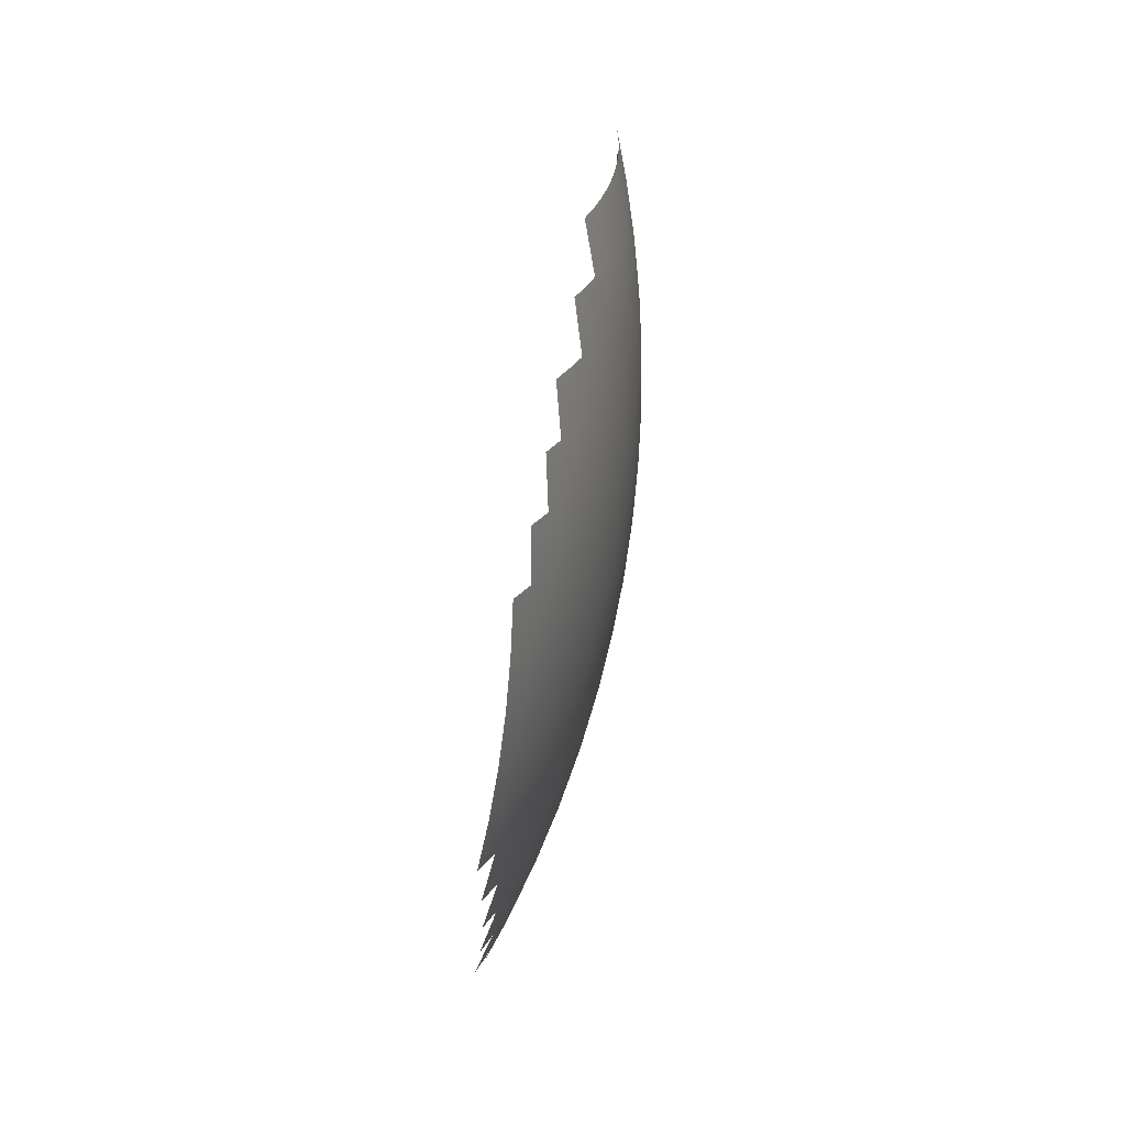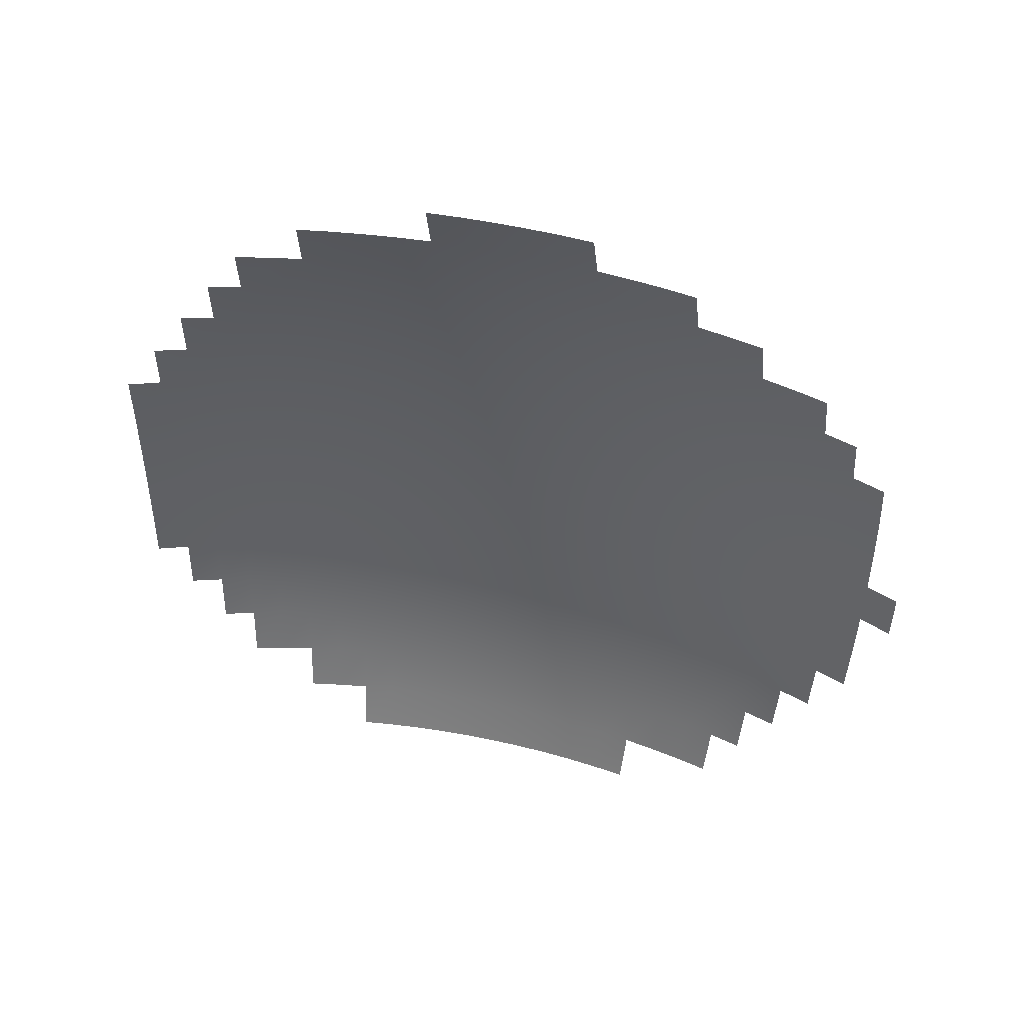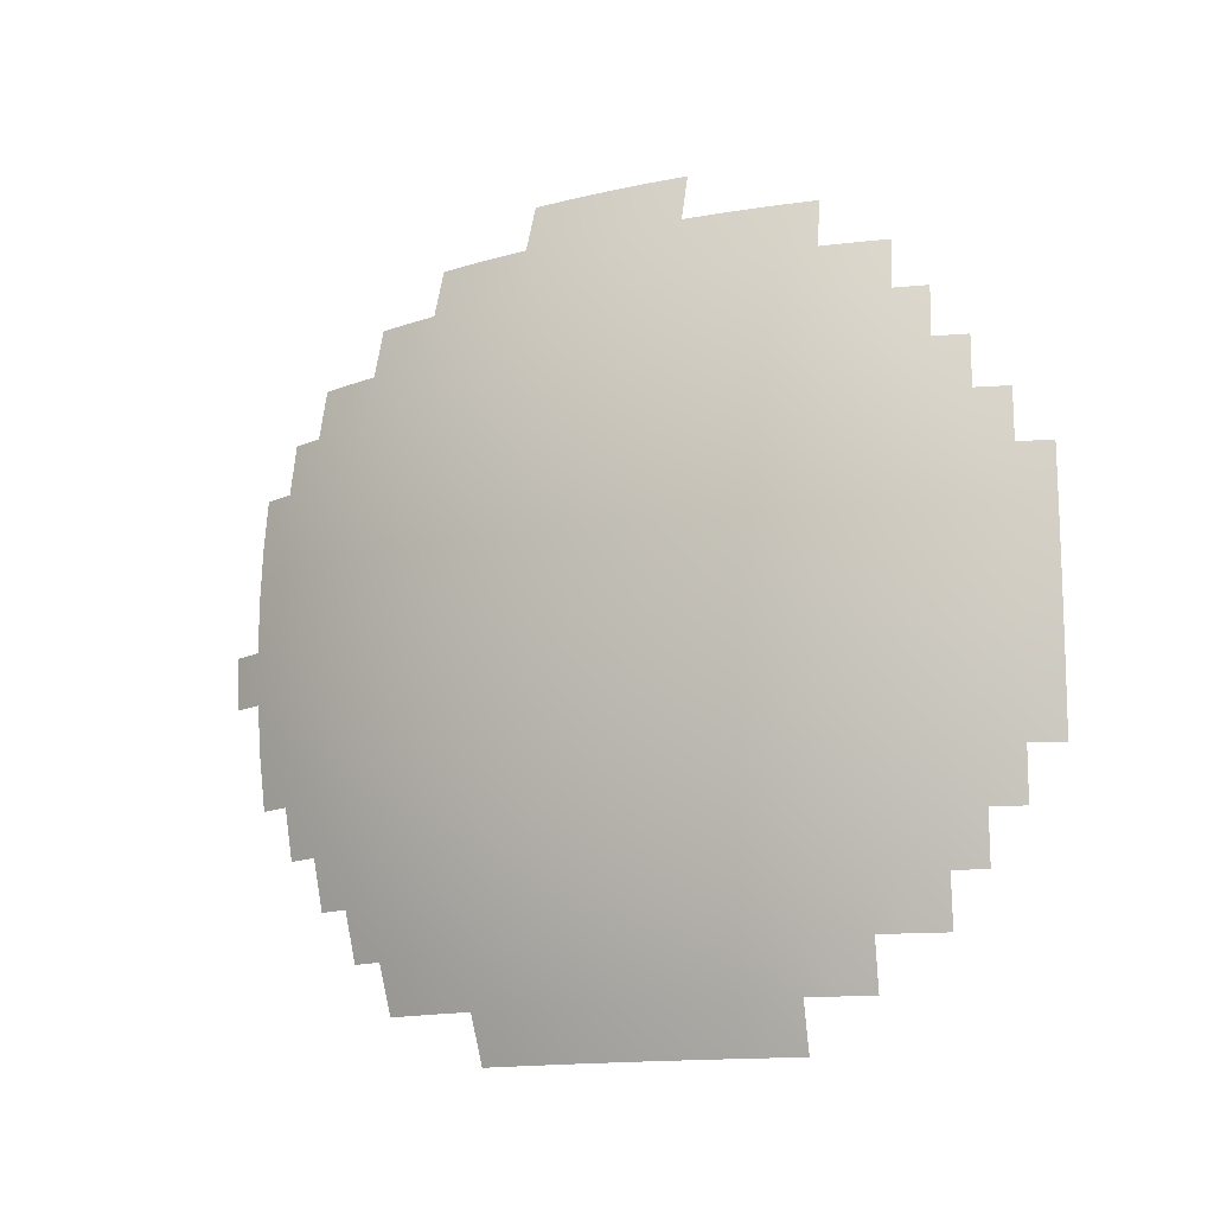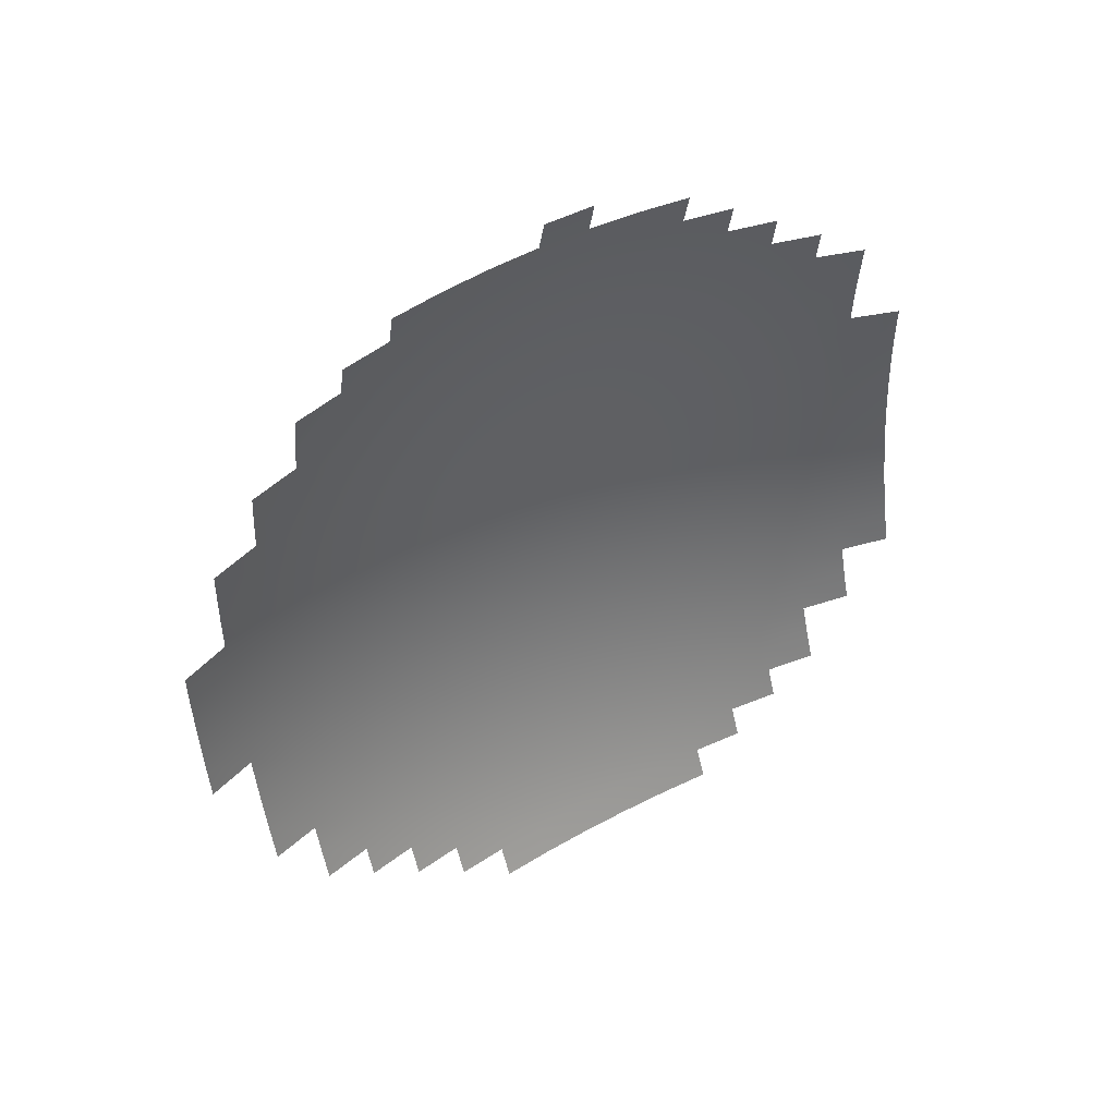
<metadata>
{"format":"obj","ext":"obj","renderer":"f3d","projection":"perspective","resolution":1024,"background":"white","views":[{"elev":-64.3,"azim":-9.6,"up":"+Z"},{"elev":48.9,"azim":-69.6,"up":"+Y"},{"elev":-14.1,"azim":122.7,"up":"+Y"},{"elev":48.6,"azim":-123.2,"up":"+Z"}]}
</metadata>
<code>
o Sphere
v 0.602 3.079 -1.237
v 0.6039 3.032 -1.238
v 0.6039 2.986 -1.238
v 0.602 2.94 -1.237
v 0.5984 2.894 -1.235
v 0.5929 2.848 -1.232
v 0.6115 3.125 -1.208
v 0.6152 3.079 -1.209
v 0.6171 3.032 -1.21
v 0.6171 2.986 -1.21
v 0.6152 2.94 -1.209
v 0.6115 2.894 -1.208
v 0.6059 2.848 -1.205
v 0.5985 2.802 -1.202
v 0.6181 3.171 -1.177
v 0.6238 3.125 -1.18
v 0.6275 3.079 -1.181
v 0.6294 3.032 -1.182
v 0.6294 2.986 -1.182
v 0.6275 2.94 -1.181
v 0.6238 2.894 -1.18
v 0.6181 2.848 -1.177
v 0.6106 2.802 -1.174
v 0.6013 2.757 -1.17
v 0.622 3.216 -1.146
v 0.6295 3.171 -1.149
v 0.6353 3.125 -1.152
v 0.6391 3.079 -1.153
v 0.641 3.032 -1.154
v 0.641 2.986 -1.154
v 0.6391 2.94 -1.153
v 0.6353 2.894 -1.152
v 0.6295 2.848 -1.149
v 0.622 2.802 -1.146
v 0.6125 2.757 -1.143
v 0.6012 2.712 -1.138
v 0.6229 3.262 -1.115
v 0.6325 3.216 -1.118
v 0.6401 3.171 -1.121
v 0.6459 3.125 -1.123
v 0.6498 3.079 -1.124
v 0.6517 3.032 -1.125
v 0.6517 2.986 -1.125
v 0.6498 2.94 -1.124
v 0.6459 2.894 -1.123
v 0.6401 2.848 -1.121
v 0.6325 2.802 -1.118
v 0.6229 2.757 -1.115
v 0.6114 2.712 -1.111
v 0.6325 3.262 -1.087
v 0.6421 3.216 -1.09
v 0.6499 3.171 -1.092
v 0.6557 3.125 -1.094
v 0.6596 3.079 -1.096
v 0.6616 3.032 -1.096
v 0.6616 2.986 -1.096
v 0.6596 2.94 -1.096
v 0.6557 2.894 -1.094
v 0.6499 2.848 -1.092
v 0.6421 2.802 -1.09
v 0.6325 2.757 -1.087
v 0.6209 2.712 -1.083
v 0.6075 2.668 -1.079
v 0.6296 3.306 -1.055
v 0.6412 3.262 -1.058
v 0.651 3.216 -1.061
v 0.6588 3.171 -1.064
v 0.6647 3.125 -1.065
v 0.6686 3.079 -1.066
v 0.6706 3.032 -1.067
v 0.6706 2.986 -1.067
v 0.6686 2.94 -1.066
v 0.6647 2.894 -1.065
v 0.6588 2.848 -1.064
v 0.651 2.802 -1.061
v 0.6412 2.757 -1.058
v 0.6296 2.712 -1.055
v 0.616 2.668 -1.051
v 0.6374 3.306 -1.027
v 0.6492 3.262 -1.03
v 0.659 3.216 -1.032
v 0.6669 3.171 -1.034
v 0.6728 3.125 -1.036
v 0.6768 3.079 -1.037
v 0.6788 3.032 -1.037
v 0.6788 2.986 -1.037
v 0.6768 2.94 -1.037
v 0.6728 2.894 -1.036
v 0.6669 2.848 -1.034
v 0.659 2.802 -1.032
v 0.6492 2.757 -1.03
v 0.6374 2.712 -1.027
v 0.6238 2.668 -1.023
v 0.6082 2.625 -1.019
v 0.6444 3.306 -0.9982
v 0.6563 3.262 -1.001
v 0.6662 3.216 -1.003
v 0.6741 3.171 -1.005
v 0.6801 3.125 -1.006
v 0.6841 3.079 -1.007
v 0.6861 3.032 -1.008
v 0.6861 2.986 -1.008
v 0.6841 2.94 -1.007
v 0.6801 2.894 -1.006
v 0.6741 2.848 -1.005
v 0.6662 2.802 -1.003
v 0.6563 2.757 -1.001
v 0.6444 2.712 -0.9982
v 0.6307 2.668 -0.995
v 0.615 2.625 -0.9914
v 0.6506 3.306 -0.9695
v 0.6625 3.262 -0.9719
v 0.6725 3.216 -0.9739
v 0.6805 3.171 -0.9755
v 0.6865 3.125 -0.9767
v 0.6905 3.079 -0.9775
v 0.6925 3.032 -0.9779
v 0.6925 2.986 -0.9779
v 0.6905 2.94 -0.9775
v 0.6865 2.894 -0.9767
v 0.6805 2.848 -0.9755
v 0.6725 2.802 -0.9739
v 0.6625 2.757 -0.9719
v 0.6506 2.712 -0.9695
v 0.6367 2.668 -0.9667
v 0.621 2.625 -0.9636
v 0.642 3.35 -0.9383
v 0.6559 3.306 -0.9406
v 0.6679 3.262 -0.9427
v 0.6779 3.216 -0.9444
v 0.686 3.171 -0.9457
v 0.692 3.125 -0.9468
v 0.696 3.079 -0.9474
v 0.6981 3.032 -0.9478
v 0.6981 2.986 -0.9478
v 0.696 2.94 -0.9474
v 0.692 2.894 -0.9468
v 0.686 2.848 -0.9457
v 0.6779 2.802 -0.9444
v 0.6679 2.757 -0.9427
v 0.6559 2.712 -0.9406
v 0.642 2.668 -0.9383
v 0.6262 2.625 -0.9356
v 0.6464 3.35 -0.9097
v 0.6604 3.306 -0.9116
v 0.6724 3.262 -0.9133
v 0.6825 3.216 -0.9147
v 0.6906 3.171 -0.9159
v 0.6967 3.125 -0.9167
v 0.7007 3.079 -0.9173
v 0.7027 3.032 -0.9176
v 0.7027 2.986 -0.9176
v 0.7007 2.94 -0.9173
v 0.6967 2.894 -0.9167
v 0.6906 2.848 -0.9159
v 0.6825 2.802 -0.9147
v 0.6724 2.757 -0.9133
v 0.6604 2.712 -0.9116
v 0.6464 2.668 -0.9097
v 0.6305 2.625 -0.9075
v 0.65 3.35 -0.881
v 0.664 3.306 -0.8825
v 0.6761 3.262 -0.8838
v 0.6862 3.216 -0.885
v 0.6943 3.171 -0.8859
v 0.7004 3.125 -0.8865
v 0.7045 3.079 -0.887
v 0.7065 3.032 -0.8872
v 0.7065 2.986 -0.8872
v 0.7045 2.94 -0.887
v 0.7004 2.894 -0.8865
v 0.6943 2.848 -0.8859
v 0.6862 2.802 -0.885
v 0.6761 2.757 -0.8838
v 0.664 2.712 -0.8825
v 0.65 2.668 -0.881
v 0.634 2.625 -0.8792
v 0.6527 3.35 -0.8522
v 0.6668 3.306 -0.8533
v 0.6789 3.262 -0.8543
v 0.6891 3.216 -0.8551
v 0.6972 3.171 -0.8558
v 0.7033 3.125 -0.8562
v 0.7074 3.079 -0.8566
v 0.7094 3.032 -0.8567
v 0.7094 2.986 -0.8567
v 0.7074 2.94 -0.8566
v 0.7033 2.894 -0.8562
v 0.6972 2.848 -0.8558
v 0.6891 2.802 -0.8551
v 0.6789 2.757 -0.8543
v 0.6668 2.712 -0.8533
v 0.6527 2.668 -0.8522
v 0.6367 2.625 -0.8509
v 0.6546 3.35 -0.8233
v 0.6687 3.306 -0.824
v 0.6809 3.262 -0.8246
v 0.691 3.216 -0.8252
v 0.6992 3.171 -0.8256
v 0.7053 3.125 -0.8259
v 0.7094 3.079 -0.8261
v 0.7114 3.032 -0.8262
v 0.7114 2.986 -0.8262
v 0.7094 2.94 -0.8261
v 0.7053 2.894 -0.8259
v 0.6992 2.848 -0.8256
v 0.691 2.802 -0.8252
v 0.6809 2.757 -0.8246
v 0.6687 2.712 -0.824
v 0.6546 2.668 -0.8233
v 0.6386 2.625 -0.8225
v 0.6557 3.35 -0.7944
v 0.6698 3.306 -0.7947
v 0.682 3.262 -0.795
v 0.6921 3.216 -0.7952
v 0.7003 3.171 -0.7954
v 0.7064 3.125 -0.7955
v 0.7105 3.079 -0.7956
v 0.7126 3.032 -0.7956
v 0.7126 2.986 -0.7956
v 0.7105 2.94 -0.7956
v 0.7064 2.894 -0.7955
v 0.7003 2.848 -0.7954
v 0.6921 2.802 -0.7952
v 0.682 2.757 -0.795
v 0.6698 2.712 -0.7947
v 0.6557 2.668 -0.7944
v 0.6396 2.625 -0.794
v 0.67 3.306 -0.7654
v 0.6822 3.262 -0.7653
v 0.6924 3.216 -0.7652
v 0.7005 3.171 -0.7651
v 0.7066 3.125 -0.7651
v 0.7107 3.079 -0.7651
v 0.7128 3.032 -0.7651
v 0.7128 2.986 -0.7651
v 0.7107 2.94 -0.7651
v 0.7066 2.894 -0.7651
v 0.7005 2.848 -0.7651
v 0.6924 2.802 -0.7652
v 0.6822 2.757 -0.7653
v 0.67 2.712 -0.7654
v 0.6559 2.668 -0.7655
v 0.6399 2.625 -0.7656
v 0.6694 3.306 -0.736
v 0.6815 3.262 -0.7356
v 0.6917 3.216 -0.7352
v 0.6998 3.171 -0.7349
v 0.706 3.125 -0.7347
v 0.7101 3.079 -0.7345
v 0.7121 3.032 -0.7345
v 0.7121 2.986 -0.7345
v 0.7101 2.94 -0.7345
v 0.706 2.894 -0.7347
v 0.6998 2.848 -0.7349
v 0.6917 2.802 -0.7352
v 0.6815 2.757 -0.7356
v 0.6694 2.712 -0.736
v 0.6553 2.668 -0.7365
v 0.6392 2.625 -0.7371
v 0.6679 3.306 -0.7067
v 0.68 3.262 -0.7059
v 0.6902 3.216 -0.7053
v 0.6983 3.171 -0.7047
v 0.7044 3.125 -0.7043
v 0.7085 3.079 -0.704
v 0.7106 3.032 -0.7039
v 0.7106 2.986 -0.7039
v 0.7085 2.94 -0.704
v 0.7044 2.894 -0.7043
v 0.6983 2.848 -0.7047
v 0.6902 2.802 -0.7053
v 0.68 2.757 -0.7059
v 0.6679 2.712 -0.7067
v 0.6538 2.668 -0.7077
v 0.6776 3.262 -0.6763
v 0.6878 3.216 -0.6754
v 0.6959 3.171 -0.6746
v 0.702 3.125 -0.674
v 0.7061 3.079 -0.6736
v 0.7081 3.032 -0.6734
v 0.7081 2.986 -0.6734
v 0.7061 2.94 -0.6736
v 0.702 2.894 -0.674
v 0.6959 2.848 -0.6746
v 0.6878 2.802 -0.6754
v 0.6776 2.757 -0.6763
v 0.6655 2.712 -0.6775
v 0.6515 2.668 -0.6788
v 0.6744 3.262 -0.6468
v 0.6845 3.216 -0.6455
v 0.6926 3.171 -0.6445
v 0.6987 3.125 -0.6438
v 0.7027 3.079 -0.6433
v 0.7048 3.032 -0.643
v 0.7048 2.986 -0.643
v 0.7027 2.94 -0.6433
v 0.6987 2.894 -0.6438
v 0.6926 2.848 -0.6445
v 0.6845 2.802 -0.6455
v 0.6744 2.757 -0.6468
v 0.6623 2.712 -0.6483
v 0.6483 2.668 -0.6501
v 0.6803 3.216 -0.6158
v 0.6884 3.171 -0.6146
v 0.6944 3.125 -0.6137
v 0.6985 3.079 -0.613
v 0.7005 3.032 -0.6127
v 0.7005 2.986 -0.6127
v 0.6985 2.94 -0.613
v 0.6944 2.894 -0.6137
v 0.6884 2.848 -0.6146
v 0.6803 2.802 -0.6158
v 0.6703 2.757 -0.6174
v 0.6583 2.712 -0.6192
v 0.6753 3.216 -0.5863
v 0.6833 3.171 -0.5848
v 0.6894 3.125 -0.5837
v 0.6934 3.079 -0.5829
v 0.6954 3.032 -0.5826
v 0.6954 2.986 -0.5826
v 0.6934 2.94 -0.5829
v 0.6894 2.894 -0.5837
v 0.6833 2.848 -0.5848
v 0.6753 2.802 -0.5863
v 0.6653 2.757 -0.5881
v 0.6774 3.171 -0.5551
v 0.6834 3.125 -0.5538
v 0.6874 3.079 -0.553
v 0.6894 3.032 -0.5526
v 0.6894 2.986 -0.5526
v 0.6874 2.94 -0.553
v 0.6834 2.894 -0.5538
v 0.6774 2.848 -0.5551
v 0.6694 2.802 -0.5568
v 0.6766 3.125 -0.5242
v 0.6805 3.079 -0.5232
v 0.6825 3.032 -0.5227
v 0.6825 2.986 -0.5227
v 0.6805 2.94 -0.5232
v 0.6766 2.894 -0.5242
v 0.6706 2.848 -0.5257
v 0.6748 2.986 -0.4931
v 0.6728 2.94 -0.4937
f 2 1 8 9
f 3 2 9 10
f 4 3 10 11
f 5 4 11 12
f 6 5 12 13
f 14 13 22 23
f 8 7 16 17
f 9 8 17 18
f 10 9 18 19
f 11 10 19 20
f 12 11 20 21
f 13 12 21 22
f 16 15 26 27
f 17 16 27 28
f 18 17 28 29
f 19 18 29 30
f 20 19 30 31
f 21 20 31 32
f 22 21 32 33
f 23 22 33 34
f 24 23 34 35
f 36 35 48 49
f 26 25 38 39
f 27 26 39 40
f 28 27 40 41
f 29 28 41 42
f 30 29 42 43
f 31 30 43 44
f 32 31 44 45
f 33 32 45 46
f 34 33 46 47
f 35 34 47 48
f 38 37 50 51
f 39 38 51 52
f 40 39 52 53
f 41 40 53 54
f 42 41 54 55
f 43 42 55 56
f 44 43 56 57
f 45 44 57 58
f 46 45 58 59
f 47 46 59 60
f 48 47 60 61
f 49 48 61 62
f 51 50 65 66
f 52 51 66 67
f 53 52 67 68
f 54 53 68 69
f 55 54 69 70
f 56 55 70 71
f 57 56 71 72
f 58 57 72 73
f 59 58 73 74
f 60 59 74 75
f 61 60 75 76
f 62 61 76 77
f 63 62 77 78
f 67 66 81 82
f 68 67 82 83
f 69 68 83 84
f 70 69 84 85
f 71 70 85 86
f 72 71 86 87
f 73 72 87 88
f 74 73 88 89
f 75 74 89 90
f 76 75 90 91
f 77 76 91 92
f 78 77 92 93
f 65 64 79 80
f 66 65 80 81
f 80 79 95 96
f 81 80 96 97
f 82 81 97 98
f 83 82 98 99
f 84 83 99 100
f 85 84 100 101
f 86 85 101 102
f 87 86 102 103
f 88 87 103 104
f 89 88 104 105
f 90 89 105 106
f 91 90 106 107
f 92 91 107 108
f 93 92 108 109
f 94 93 109 110
f 100 99 115 116
f 101 100 116 117
f 102 101 117 118
f 103 102 118 119
f 104 103 119 120
f 105 104 120 121
f 106 105 121 122
f 107 106 122 123
f 108 107 123 124
f 109 108 124 125
f 110 109 125 126
f 96 95 111 112
f 97 96 112 113
f 98 97 113 114
f 99 98 114 115
f 119 118 135 136
f 120 119 136 137
f 121 120 137 138
f 122 121 138 139
f 123 122 139 140
f 124 123 140 141
f 125 124 141 142
f 126 125 142 143
f 112 111 128 129
f 113 112 129 130
f 114 113 130 131
f 115 114 131 132
f 116 115 132 133
f 117 116 133 134
f 118 117 134 135
f 128 127 144 145
f 129 128 145 146
f 130 129 146 147
f 131 130 147 148
f 132 131 148 149
f 133 132 149 150
f 134 133 150 151
f 135 134 151 152
f 136 135 152 153
f 137 136 153 154
f 138 137 154 155
f 139 138 155 156
f 140 139 156 157
f 141 140 157 158
f 142 141 158 159
f 143 142 159 160
f 156 155 172 173
f 157 156 173 174
f 158 157 174 175
f 159 158 175 176
f 160 159 176 177
f 145 144 161 162
f 146 145 162 163
f 147 146 163 164
f 148 147 164 165
f 149 148 165 166
f 150 149 166 167
f 151 150 167 168
f 152 151 168 169
f 153 152 169 170
f 154 153 170 171
f 155 154 171 172
f 162 161 178 179
f 163 162 179 180
f 164 163 180 181
f 165 164 181 182
f 166 165 182 183
f 167 166 183 184
f 168 167 184 185
f 169 168 185 186
f 170 169 186 187
f 171 170 187 188
f 172 171 188 189
f 173 172 189 190
f 174 173 190 191
f 175 174 191 192
f 176 175 192 193
f 177 176 193 194
f 192 191 208 209
f 193 192 209 210
f 194 193 210 211
f 179 178 195 196
f 180 179 196 197
f 181 180 197 198
f 182 181 198 199
f 183 182 199 200
f 184 183 200 201
f 185 184 201 202
f 186 185 202 203
f 187 186 203 204
f 188 187 204 205
f 189 188 205 206
f 190 189 206 207
f 191 190 207 208
f 197 196 213 214
f 198 197 214 215
f 199 198 215 216
f 200 199 216 217
f 201 200 217 218
f 202 201 218 219
f 203 202 219 220
f 204 203 220 221
f 205 204 221 222
f 206 205 222 223
f 207 206 223 224
f 208 207 224 225
f 209 208 225 226
f 210 209 226 227
f 211 210 227 228
f 196 195 212 213
f 228 227 243 244
f 214 213 229 230
f 215 214 230 231
f 216 215 231 232
f 217 216 232 233
f 218 217 233 234
f 219 218 234 235
f 220 219 235 236
f 221 220 236 237
f 222 221 237 238
f 223 222 238 239
f 224 223 239 240
f 225 224 240 241
f 226 225 241 242
f 227 226 242 243
f 232 231 247 248
f 233 232 248 249
f 234 233 249 250
f 235 234 250 251
f 236 235 251 252
f 237 236 252 253
f 238 237 253 254
f 239 238 254 255
f 240 239 255 256
f 241 240 256 257
f 242 241 257 258
f 243 242 258 259
f 244 243 259 260
f 230 229 245 246
f 231 230 246 247
f 246 245 261 262
f 247 246 262 263
f 248 247 263 264
f 249 248 264 265
f 250 249 265 266
f 251 250 266 267
f 252 251 267 268
f 253 252 268 269
f 254 253 269 270
f 255 254 270 271
f 256 255 271 272
f 257 256 272 273
f 258 257 273 274
f 259 258 274 275
f 266 265 279 280
f 267 266 280 281
f 268 267 281 282
f 269 268 282 283
f 270 269 283 284
f 271 270 284 285
f 272 271 285 286
f 273 272 286 287
f 274 273 287 288
f 275 274 288 289
f 263 262 276 277
f 264 263 277 278
f 265 264 278 279
f 277 276 290 291
f 278 277 291 292
f 279 278 292 293
f 280 279 293 294
f 281 280 294 295
f 282 281 295 296
f 283 282 296 297
f 284 283 297 298
f 285 284 298 299
f 286 285 299 300
f 287 286 300 301
f 288 287 301 302
f 289 288 302 303
f 292 291 304 305
f 293 292 305 306
f 294 293 306 307
f 295 294 307 308
f 296 295 308 309
f 297 296 309 310
f 298 297 310 311
f 299 298 311 312
f 300 299 312 313
f 301 300 313 314
f 302 301 314 315
f 313 312 324 325
f 314 313 325 326
f 305 304 316 317
f 306 305 317 318
f 307 306 318 319
f 308 307 319 320
f 309 308 320 321
f 310 309 321 322
f 311 310 322 323
f 312 311 323 324
f 318 317 327 328
f 319 318 328 329
f 320 319 329 330
f 321 320 330 331
f 322 321 331 332
f 323 322 332 333
f 324 323 333 334
f 325 324 334 335
f 329 328 336 337
f 330 329 337 338
f 331 330 338 339
f 332 331 339 340
f 333 332 340 341
f 334 333 341 342
f 340 339 343 344

</code>
